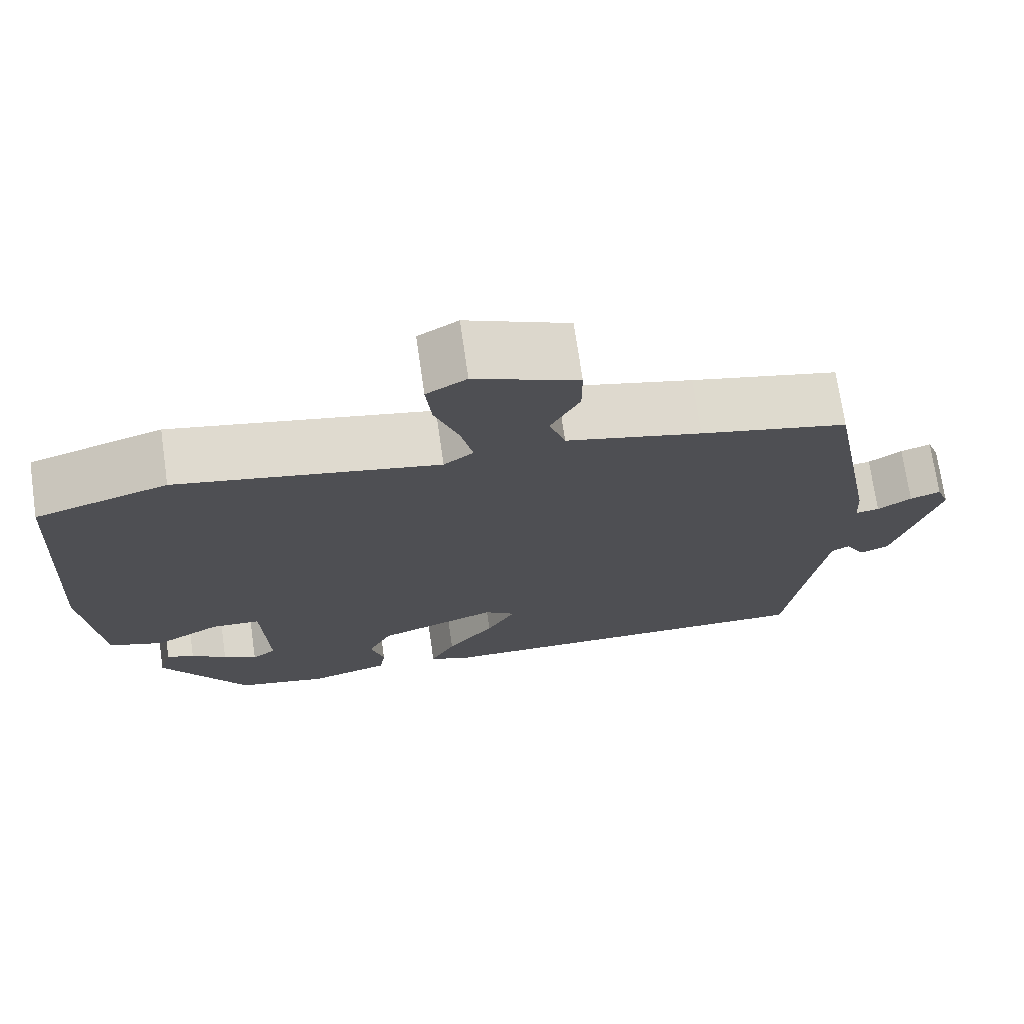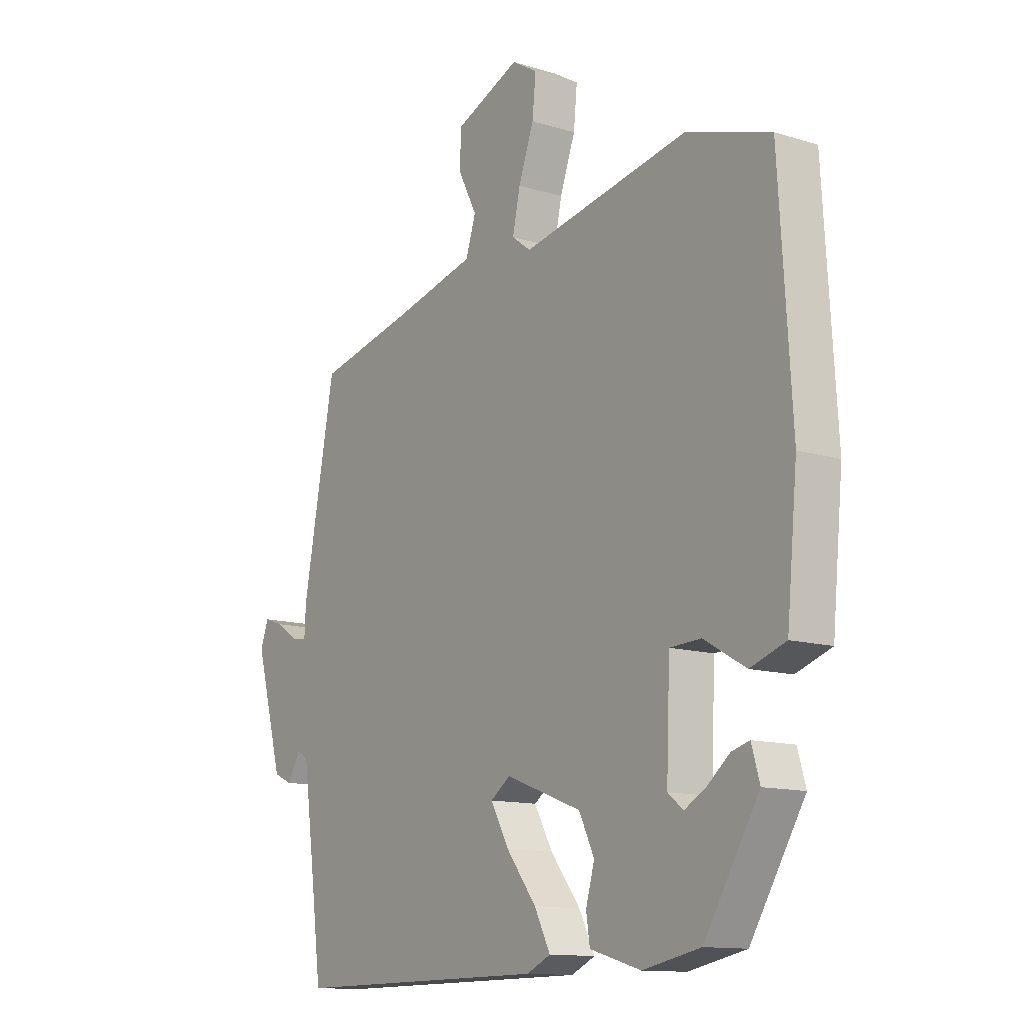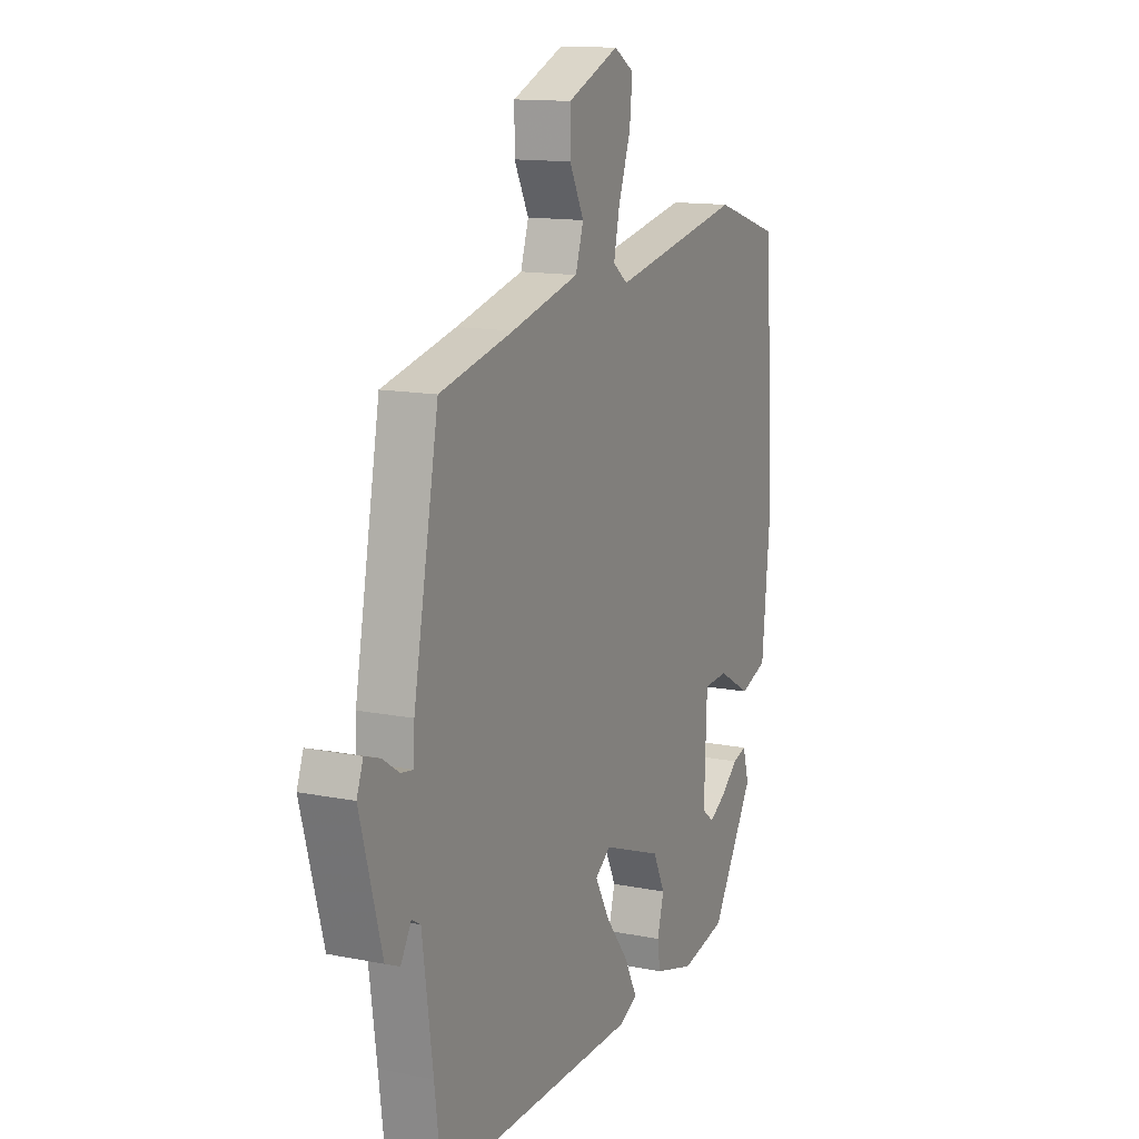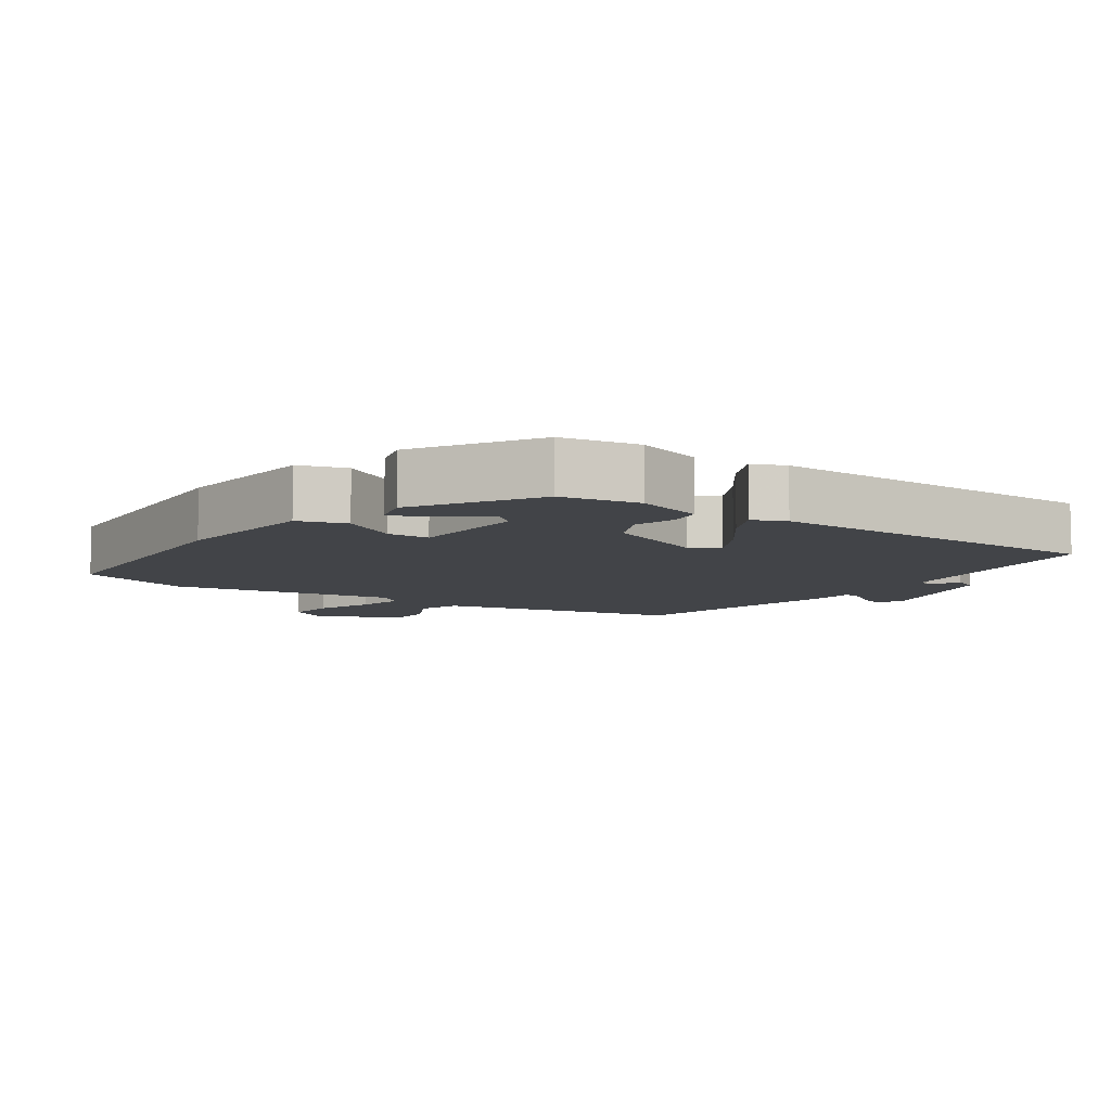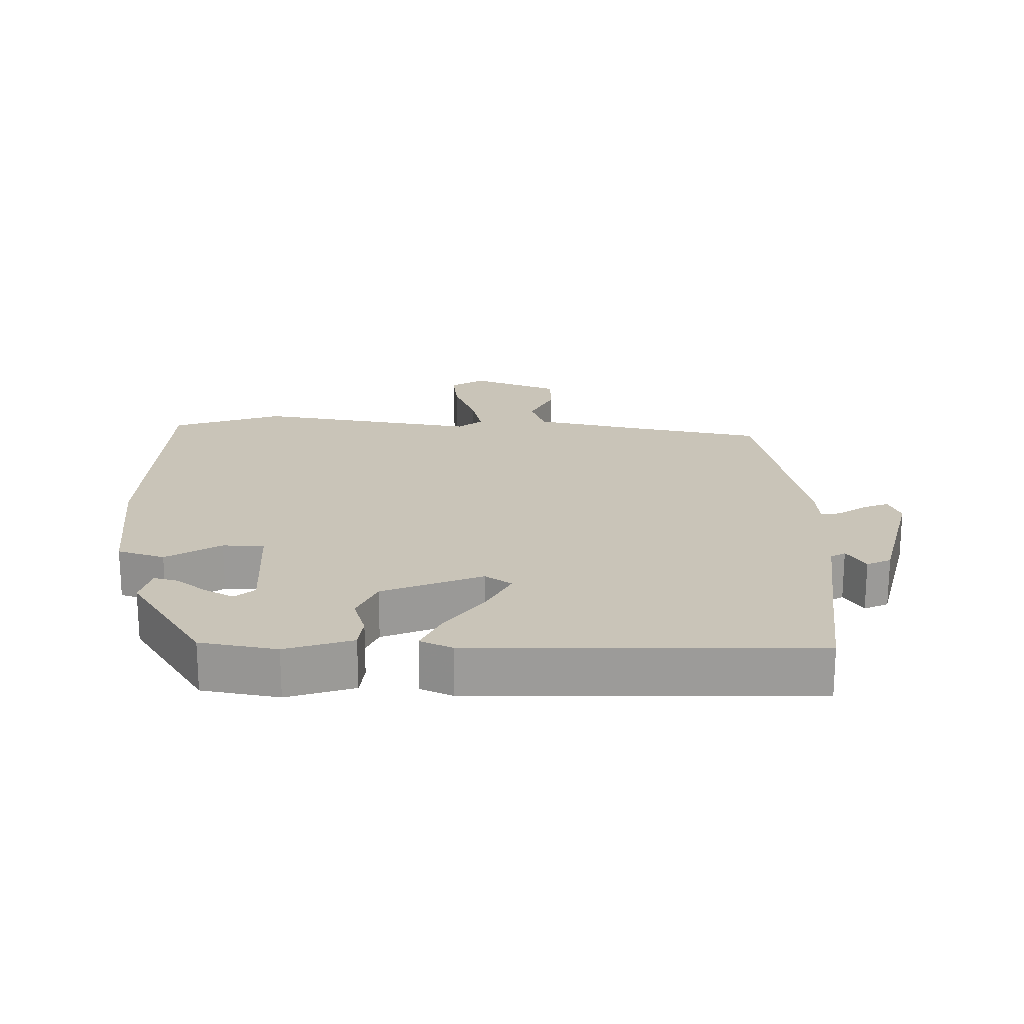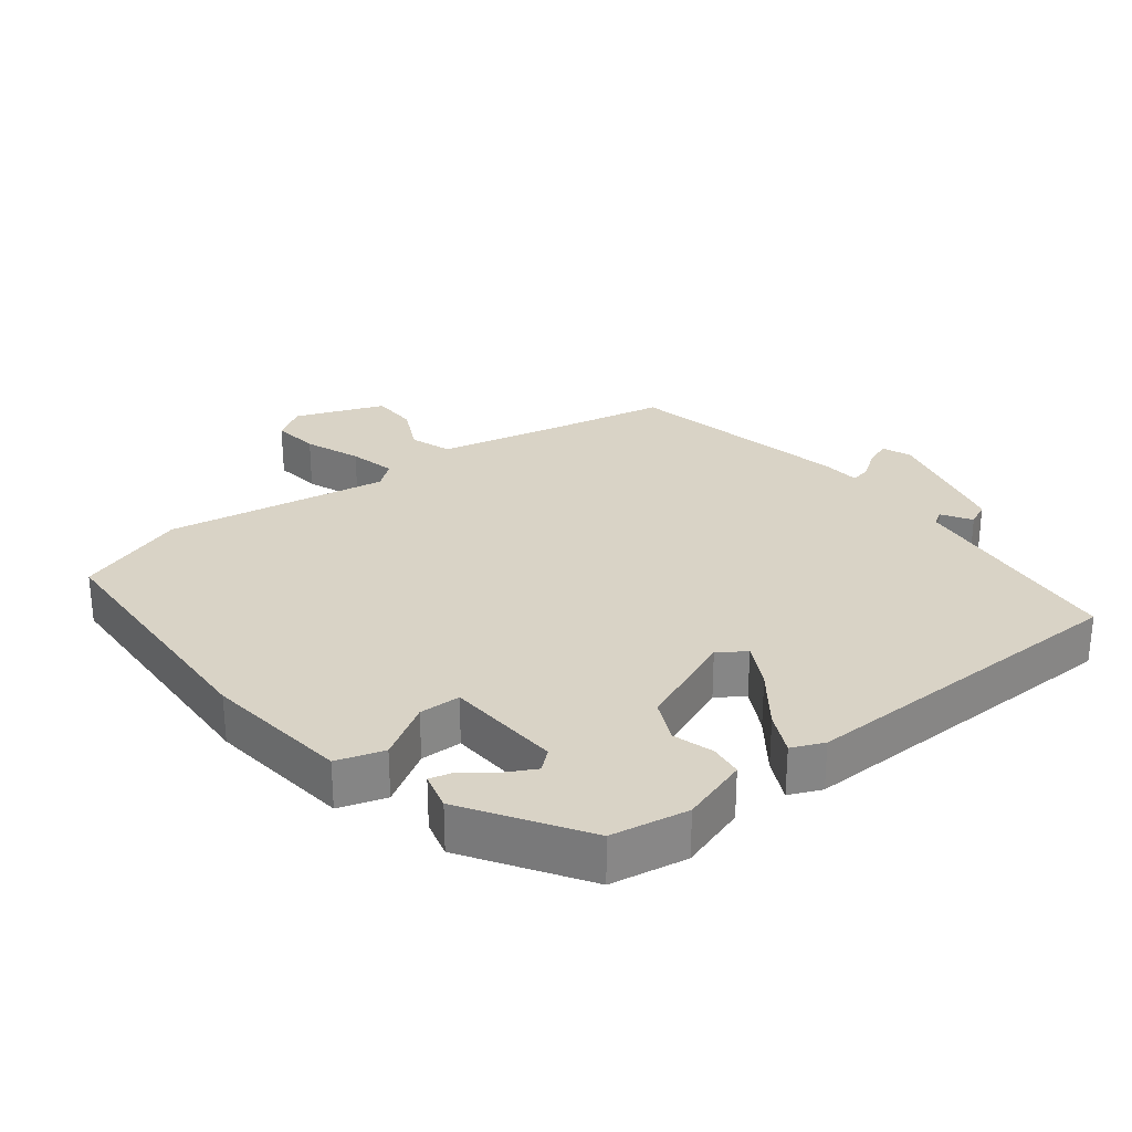
<metadata>
{"format":"obj","ext":"obj","renderer":"f3d","projection":"perspective","resolution":1024,"background":"white","views":[{"elev":72.4,"azim":171.8,"up":"+Z"},{"elev":-12.6,"azim":54.4,"up":"+Z"},{"elev":13.4,"azim":-65.7,"up":"+Z"},{"elev":-8.1,"azim":144.5,"up":"+Y"},{"elev":20.2,"azim":179.5,"up":"+Y"},{"elev":28.3,"azim":140.7,"up":"+Y"}]}
</metadata>
<code>
v -0.481 0.07 0.428
v -0.297 0.07 0.47
v -0.128 0.07 0.512
v -0.108 0.07 0.573
v -0.144 0.07 0.643
v -0.144 0.07 0.711
v -0.015 0.07 0.765
v 0.035 0.07 0.735
v 0.028 0.07 0.665
v -0.002 0.07 0.582
v -0.017 0.07 0.513
v 0.02 0.07 0.485
v 0.347 0.07 0.548
v 0.512 0.07 0.496
v 0.536 0.07 0.104
v 0.515 0.07 -0.112
v 0.446 0.07 -0.136
v 0.364 0.07 -0.089
v 0.303 0.07 -0.092
v 0.296 0.07 -0.264
v 0.326 0.07 -0.288
v 0.368 0.07 -0.264
v 0.412 0.07 -0.228
v 0.447 0.07 -0.218
v 0.463 0.07 -0.273
v 0.356 0.07 -0.447
v 0.243 0.07 -0.47
v 0.143 0.07 -0.441
v 0.136 0.07 -0.393
v 0.153 0.07 -0.333
v 0.123 0.07 -0.271
v -0.026 0.07 -0.215
v -0.065 0.07 -0.243
v -0.029 0.07 -0.308
v 0.03 0.07 -0.384
v 0.061 0.07 -0.445
v 0.014 0.07 -0.467
v -0.491 0.07 -0.472
v -0.509 0.07 -0.332
v -0.535 0.07 -0.142
v -0.557 0.07 -0.129
v -0.583 0.07 -0.173
v -0.619 0.07 -0.157
v -0.673 0.07 0.039
v -0.657 0.07 0.082
v -0.619 0.07 0.069
v -0.577 0.07 0.041
v -0.547 0.07 0.036
v -0.544 0.07 0.092
v -0.481 0 0.428
v -0.297 0 0.47
v -0.128 0 0.512
v -0.108 0 0.573
v -0.144 0 0.643
v -0.144 0 0.711
v -0.015 0 0.765
v 0.035 0 0.735
v 0.028 0 0.665
v -0.002 0 0.582
v -0.017 0 0.513
v 0.02 0 0.485
v 0.347 0 0.548
v 0.512 0 0.496
v 0.536 0 0.104
v 0.515 0 -0.112
v 0.446 0 -0.136
v 0.364 0 -0.089
v 0.303 0 -0.092
v 0.296 0 -0.264
v 0.326 0 -0.288
v 0.368 0 -0.264
v 0.412 0 -0.228
v 0.447 0 -0.218
v 0.463 0 -0.273
v 0.356 0 -0.447
v 0.243 0 -0.47
v 0.143 0 -0.441
v 0.136 0 -0.393
v 0.153 0 -0.333
v 0.123 0 -0.271
v -0.026 0 -0.215
v -0.065 0 -0.243
v -0.029 0 -0.308
v 0.03 0 -0.384
v 0.061 0 -0.445
v 0.014 0 -0.467
v -0.491 0 -0.472
v -0.509 0 -0.332
v -0.535 0 -0.142
v -0.557 0 -0.129
v -0.583 0 -0.173
v -0.619 0 -0.157
v -0.673 0 0.039
v -0.657 0 0.082
v -0.619 0 0.069
v -0.577 0 0.041
v -0.547 0 0.036
v -0.544 0 0.092
f 48 49 1 2
f 45 46 47
f 44 45 47
f 43 44 47
f 42 43 47
f 41 42 47
f 40 41 47 48
f 48 2 3
f 40 48 3
f 39 40 3
f 37 38 39
f 36 37 39
f 35 36 39
f 34 35 39
f 33 34 39
f 32 33 39 3
f 28 29 30
f 27 28 30
f 26 27 30
f 25 26 30
f 22 23 24 25
f 21 22 25
f 21 25 30
f 20 21 30 31
f 16 17 18
f 15 16 18
f 14 15 18
f 13 14 18
f 12 13 18
f 11 12 18 19
f 8 9 10
f 7 8 10
f 6 7 10
f 5 6 10
f 4 5 10
f 4 10 11
f 20 31 32
f 19 20 32
f 11 19 32
f 4 11 32
f 3 4 32
f 51 50 98 97
f 96 95 94
f 96 94 93
f 96 93 92
f 96 92 91
f 96 91 90
f 97 96 90 89
f 52 51 97
f 52 97 89
f 52 89 88
f 88 87 86
f 88 86 85
f 88 85 84
f 88 84 83
f 88 83 82
f 52 88 82 81
f 79 78 77
f 79 77 76
f 79 76 75
f 79 75 74
f 74 73 72 71
f 74 71 70
f 79 74 70
f 80 79 70 69
f 67 66 65
f 67 65 64
f 67 64 63
f 67 63 62
f 67 62 61
f 68 67 61 60
f 59 58 57
f 59 57 56
f 59 56 55
f 59 55 54
f 59 54 53
f 60 59 53
f 81 80 69
f 81 69 68
f 81 68 60
f 81 60 53
f 81 53 52
f 1 50 51 2
f 2 51 52 3
f 3 52 53 4
f 4 53 54 5
f 5 54 55 6
f 6 55 56 7
f 7 56 57 8
f 8 57 58 9
f 9 58 59 10
f 10 59 60 11
f 11 60 61 12
f 12 61 62 13
f 13 62 63 14
f 14 63 64 15
f 15 64 65 16
f 16 65 66 17
f 17 66 67 18
f 18 67 68 19
f 19 68 69 20
f 20 69 70 21
f 21 70 71 22
f 22 71 72 23
f 23 72 73 24
f 24 73 74 25
f 25 74 75 26
f 26 75 76 27
f 27 76 77 28
f 28 77 78 29
f 29 78 79 30
f 30 79 80 31
f 31 80 81 32
f 32 81 82 33
f 33 82 83 34
f 34 83 84 35
f 35 84 85 36
f 36 85 86 37
f 37 86 87 38
f 38 87 88 39
f 39 88 89 40
f 40 89 90 41
f 41 90 91 42
f 42 91 92 43
f 43 92 93 44
f 44 93 94 45
f 45 94 95 46
f 46 95 96 47
f 47 96 97 48
f 48 97 98 49
f 49 98 50 1

</code>
